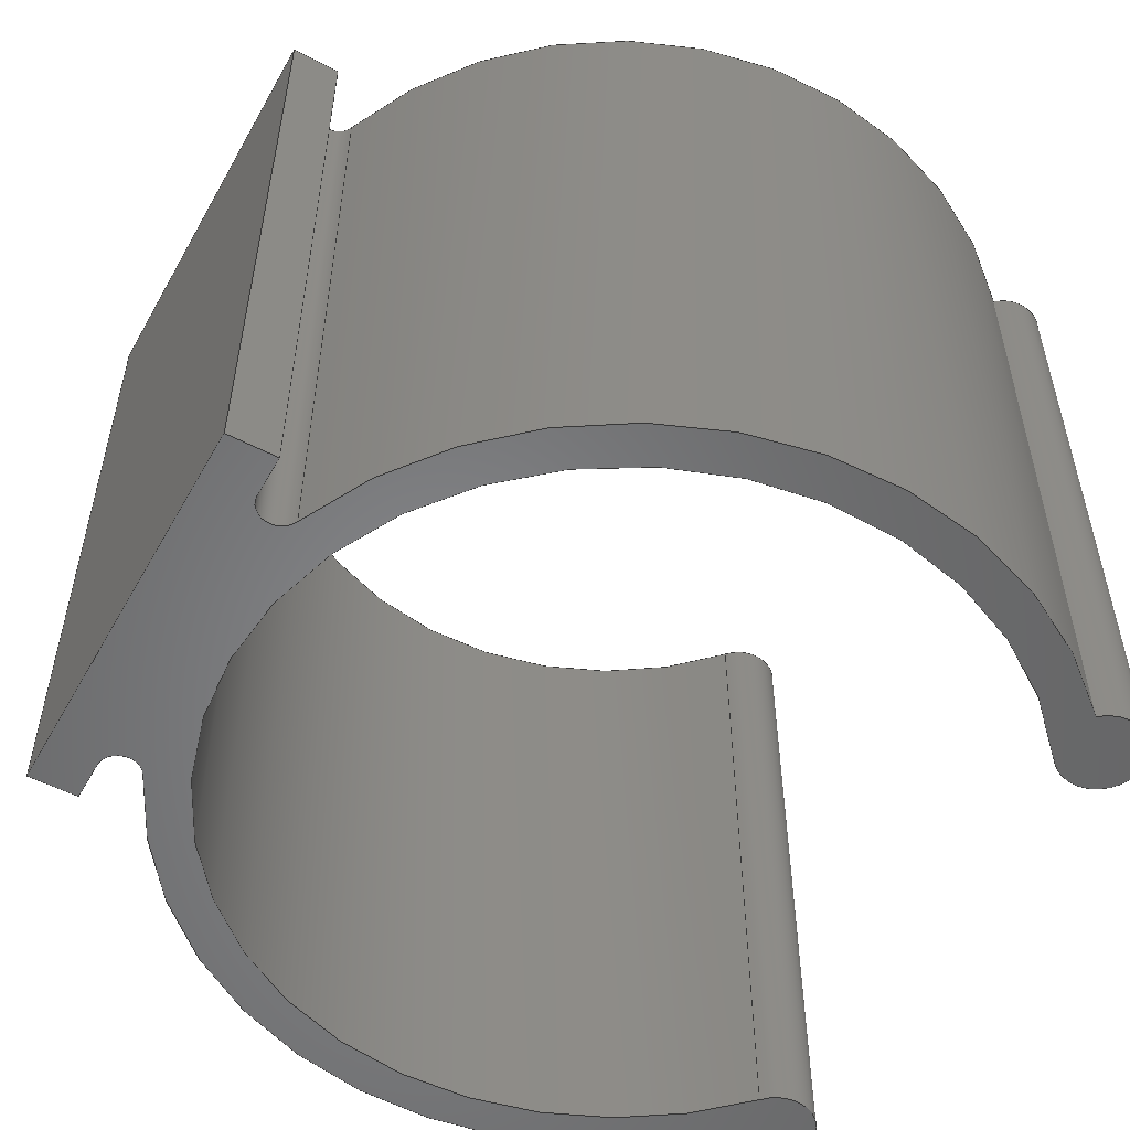
<metadata>
{"format":"step","ext":"step","renderer":"f3d","projection":"perspective","resolution":1024,"background":"white","views":[{"elev":-53.7,"azim":-29.0,"up":"+Z"}]}
</metadata>
<code>
ISO-10303-21;
DATA;
#1=MECHANICAL_DESIGN_GEOMETRIC_PRESENTATION_REPRESENTATION('',(#4),#452);
#2=SHAPE_REPRESENTATION_RELATIONSHIP('SRR','None',#459,#3);
#3=ADVANCED_BREP_SHAPE_REPRESENTATION('',(#5),#451);
#4=STYLED_ITEM('',(#469),#5);
#5=MANIFOLD_SOLID_BREP('Ring_Vertical_TRad_3quarters_inch',#252);
#6=CIRCLE('',#272,0.6);
#7=CIRCLE('',#273,0.6);
#8=CIRCLE('',#275,0.6);
#9=CIRCLE('',#276,0.6);
#10=CIRCLE('',#278,12.2);
#11=CIRCLE('',#279,12.2);
#12=CIRCLE('',#281,1.2);
#13=CIRCLE('',#282,1.2);
#14=CIRCLE('',#284,11);
#15=CIRCLE('',#285,11);
#16=CIRCLE('',#287,1.2);
#17=CIRCLE('',#288,1.2);
#18=CIRCLE('',#290,12.2);
#19=CIRCLE('',#291,12.2);
#20=CYLINDRICAL_SURFACE('',#271,0.6);
#21=CYLINDRICAL_SURFACE('',#274,0.6);
#22=CYLINDRICAL_SURFACE('',#277,12.2);
#23=CYLINDRICAL_SURFACE('',#280,1.2);
#24=CYLINDRICAL_SURFACE('',#283,11);
#25=CYLINDRICAL_SURFACE('',#286,1.2);
#26=CYLINDRICAL_SURFACE('',#289,12.2);
#27=FACE_OUTER_BOUND('',#41,.T.);
#28=FACE_OUTER_BOUND('',#42,.T.);
#29=FACE_OUTER_BOUND('',#43,.T.);
#30=FACE_OUTER_BOUND('',#44,.T.);
#31=FACE_OUTER_BOUND('',#45,.T.);
#32=FACE_OUTER_BOUND('',#46,.T.);
#33=FACE_OUTER_BOUND('',#47,.T.);
#34=FACE_OUTER_BOUND('',#48,.T.);
#35=FACE_OUTER_BOUND('',#49,.T.);
#36=FACE_OUTER_BOUND('',#50,.T.);
#37=FACE_OUTER_BOUND('',#51,.T.);
#38=FACE_OUTER_BOUND('',#52,.T.);
#39=FACE_OUTER_BOUND('',#53,.T.);
#40=FACE_OUTER_BOUND('',#54,.T.);
#41=EDGE_LOOP('',(#159,#160,#161,#162));
#42=EDGE_LOOP('',(#163,#164,#165,#166));
#43=EDGE_LOOP('',(#167,#168,#169,#170));
#44=EDGE_LOOP('',(#171,#172,#173,#174));
#45=EDGE_LOOP('',(#175,#176,#177,#178));
#46=EDGE_LOOP('',(#179,#180,#181,#182));
#47=EDGE_LOOP('',(#183,#184,#185,#186));
#48=EDGE_LOOP('',(#187,#188,#189,#190));
#49=EDGE_LOOP('',(#191,#192,#193,#194));
#50=EDGE_LOOP('',(#195,#196,#197,#198));
#51=EDGE_LOOP('',(#199,#200,#201,#202));
#52=EDGE_LOOP('',(#203,#204,#205,#206));
#53=EDGE_LOOP('',(#207,#208,#209,#210,#211,#212,#213,#214,#215,#216,#217,
#218));
#54=EDGE_LOOP('',(#219,#220,#221,#222,#223,#224,#225,#226,#227,#228,#229,
#230));
#55=LINE('',#378,#77);
#56=LINE('',#380,#78);
#57=LINE('',#382,#79);
#58=LINE('',#383,#80);
#59=LINE('',#386,#81);
#60=LINE('',#388,#82);
#61=LINE('',#389,#83);
#62=LINE('',#393,#84);
#63=LINE('',#395,#85);
#64=LINE('',#397,#86);
#65=LINE('',#398,#87);
#66=LINE('',#402,#88);
#67=LINE('',#403,#89);
#68=LINE('',#404,#90);
#69=LINE('',#406,#91);
#70=LINE('',#407,#92);
#71=LINE('',#412,#93);
#72=LINE('',#419,#94);
#73=LINE('',#425,#95);
#74=LINE('',#431,#96);
#75=LINE('',#437,#97);
#76=LINE('',#443,#98);
#77=VECTOR('',#298,10);
#78=VECTOR('',#299,10);
#79=VECTOR('',#300,10);
#80=VECTOR('',#301,10);
#81=VECTOR('',#304,10);
#82=VECTOR('',#305,10);
#83=VECTOR('',#306,10);
#84=VECTOR('',#309,10);
#85=VECTOR('',#310,10);
#86=VECTOR('',#311,10);
#87=VECTOR('',#312,10);
#88=VECTOR('',#315,10);
#89=VECTOR('',#316,10);
#90=VECTOR('',#317,10);
#91=VECTOR('',#320,10);
#92=VECTOR('',#321,10);
#93=VECTOR('',#326,10);
#94=VECTOR('',#335,10);
#95=VECTOR('',#342,10);
#96=VECTOR('',#349,10);
#97=VECTOR('',#356,10);
#98=VECTOR('',#363,10);
#99=VERTEX_POINT('',#376);
#100=VERTEX_POINT('',#377);
#101=VERTEX_POINT('',#379);
#102=VERTEX_POINT('',#381);
#103=VERTEX_POINT('',#385);
#104=VERTEX_POINT('',#387);
#105=VERTEX_POINT('',#391);
#106=VERTEX_POINT('',#392);
#107=VERTEX_POINT('',#394);
#108=VERTEX_POINT('',#396);
#109=VERTEX_POINT('',#400);
#110=VERTEX_POINT('',#401);
#111=VERTEX_POINT('',#409);
#112=VERTEX_POINT('',#411);
#113=VERTEX_POINT('',#415);
#114=VERTEX_POINT('',#417);
#115=VERTEX_POINT('',#421);
#116=VERTEX_POINT('',#423);
#117=VERTEX_POINT('',#427);
#118=VERTEX_POINT('',#429);
#119=VERTEX_POINT('',#433);
#120=VERTEX_POINT('',#435);
#121=VERTEX_POINT('',#439);
#122=VERTEX_POINT('',#441);
#123=EDGE_CURVE('',#99,#100,#55,.T.);
#124=EDGE_CURVE('',#100,#101,#56,.T.);
#125=EDGE_CURVE('',#101,#102,#57,.T.);
#126=EDGE_CURVE('',#102,#99,#58,.T.);
#127=EDGE_CURVE('',#101,#103,#59,.T.);
#128=EDGE_CURVE('',#104,#103,#60,.T.);
#129=EDGE_CURVE('',#102,#104,#61,.T.);
#130=EDGE_CURVE('',#105,#106,#62,.T.);
#131=EDGE_CURVE('',#105,#107,#63,.T.);
#132=EDGE_CURVE('',#108,#107,#64,.T.);
#133=EDGE_CURVE('',#106,#108,#65,.T.);
#134=EDGE_CURVE('',#109,#110,#66,.T.);
#135=EDGE_CURVE('',#109,#105,#67,.T.);
#136=EDGE_CURVE('',#106,#110,#68,.T.);
#137=EDGE_CURVE('',#103,#108,#69,.T.);
#138=EDGE_CURVE('',#107,#104,#70,.T.);
#139=EDGE_CURVE('',#111,#99,#6,.T.);
#140=EDGE_CURVE('',#111,#112,#71,.T.);
#141=EDGE_CURVE('',#100,#112,#7,.T.);
#142=EDGE_CURVE('',#109,#113,#8,.T.);
#143=EDGE_CURVE('',#114,#110,#9,.T.);
#144=EDGE_CURVE('',#113,#114,#72,.T.);
#145=EDGE_CURVE('',#115,#113,#10,.T.);
#146=EDGE_CURVE('',#116,#114,#11,.T.);
#147=EDGE_CURVE('',#115,#116,#73,.T.);
#148=EDGE_CURVE('',#117,#115,#12,.T.);
#149=EDGE_CURVE('',#118,#116,#13,.T.);
#150=EDGE_CURVE('',#117,#118,#74,.T.);
#151=EDGE_CURVE('',#117,#119,#14,.T.);
#152=EDGE_CURVE('',#120,#118,#15,.T.);
#153=EDGE_CURVE('',#119,#120,#75,.T.);
#154=EDGE_CURVE('',#121,#119,#16,.T.);
#155=EDGE_CURVE('',#122,#120,#17,.T.);
#156=EDGE_CURVE('',#121,#122,#76,.T.);
#157=EDGE_CURVE('',#111,#121,#18,.T.);
#158=EDGE_CURVE('',#112,#122,#19,.T.);
#159=ORIENTED_EDGE('',*,*,#123,.T.);
#160=ORIENTED_EDGE('',*,*,#124,.T.);
#161=ORIENTED_EDGE('',*,*,#125,.T.);
#162=ORIENTED_EDGE('',*,*,#126,.T.);
#163=ORIENTED_EDGE('',*,*,#125,.F.);
#164=ORIENTED_EDGE('',*,*,#127,.T.);
#165=ORIENTED_EDGE('',*,*,#128,.F.);
#166=ORIENTED_EDGE('',*,*,#129,.F.);
#167=ORIENTED_EDGE('',*,*,#130,.F.);
#168=ORIENTED_EDGE('',*,*,#131,.T.);
#169=ORIENTED_EDGE('',*,*,#132,.F.);
#170=ORIENTED_EDGE('',*,*,#133,.F.);
#171=ORIENTED_EDGE('',*,*,#134,.F.);
#172=ORIENTED_EDGE('',*,*,#135,.T.);
#173=ORIENTED_EDGE('',*,*,#130,.T.);
#174=ORIENTED_EDGE('',*,*,#136,.T.);
#175=ORIENTED_EDGE('',*,*,#137,.T.);
#176=ORIENTED_EDGE('',*,*,#132,.T.);
#177=ORIENTED_EDGE('',*,*,#138,.T.);
#178=ORIENTED_EDGE('',*,*,#128,.T.);
#179=ORIENTED_EDGE('',*,*,#139,.F.);
#180=ORIENTED_EDGE('',*,*,#140,.T.);
#181=ORIENTED_EDGE('',*,*,#141,.F.);
#182=ORIENTED_EDGE('',*,*,#123,.F.);
#183=ORIENTED_EDGE('',*,*,#142,.F.);
#184=ORIENTED_EDGE('',*,*,#134,.T.);
#185=ORIENTED_EDGE('',*,*,#143,.F.);
#186=ORIENTED_EDGE('',*,*,#144,.F.);
#187=ORIENTED_EDGE('',*,*,#145,.T.);
#188=ORIENTED_EDGE('',*,*,#144,.T.);
#189=ORIENTED_EDGE('',*,*,#146,.F.);
#190=ORIENTED_EDGE('',*,*,#147,.F.);
#191=ORIENTED_EDGE('',*,*,#148,.T.);
#192=ORIENTED_EDGE('',*,*,#147,.T.);
#193=ORIENTED_EDGE('',*,*,#149,.F.);
#194=ORIENTED_EDGE('',*,*,#150,.F.);
#195=ORIENTED_EDGE('',*,*,#151,.F.);
#196=ORIENTED_EDGE('',*,*,#150,.T.);
#197=ORIENTED_EDGE('',*,*,#152,.F.);
#198=ORIENTED_EDGE('',*,*,#153,.F.);
#199=ORIENTED_EDGE('',*,*,#154,.T.);
#200=ORIENTED_EDGE('',*,*,#153,.T.);
#201=ORIENTED_EDGE('',*,*,#155,.F.);
#202=ORIENTED_EDGE('',*,*,#156,.F.);
#203=ORIENTED_EDGE('',*,*,#157,.T.);
#204=ORIENTED_EDGE('',*,*,#156,.T.);
#205=ORIENTED_EDGE('',*,*,#158,.F.);
#206=ORIENTED_EDGE('',*,*,#140,.F.);
#207=ORIENTED_EDGE('',*,*,#158,.T.);
#208=ORIENTED_EDGE('',*,*,#155,.T.);
#209=ORIENTED_EDGE('',*,*,#152,.T.);
#210=ORIENTED_EDGE('',*,*,#149,.T.);
#211=ORIENTED_EDGE('',*,*,#146,.T.);
#212=ORIENTED_EDGE('',*,*,#143,.T.);
#213=ORIENTED_EDGE('',*,*,#136,.F.);
#214=ORIENTED_EDGE('',*,*,#133,.T.);
#215=ORIENTED_EDGE('',*,*,#137,.F.);
#216=ORIENTED_EDGE('',*,*,#127,.F.);
#217=ORIENTED_EDGE('',*,*,#124,.F.);
#218=ORIENTED_EDGE('',*,*,#141,.T.);
#219=ORIENTED_EDGE('',*,*,#157,.F.);
#220=ORIENTED_EDGE('',*,*,#139,.T.);
#221=ORIENTED_EDGE('',*,*,#126,.F.);
#222=ORIENTED_EDGE('',*,*,#129,.T.);
#223=ORIENTED_EDGE('',*,*,#138,.F.);
#224=ORIENTED_EDGE('',*,*,#131,.F.);
#225=ORIENTED_EDGE('',*,*,#135,.F.);
#226=ORIENTED_EDGE('',*,*,#142,.T.);
#227=ORIENTED_EDGE('',*,*,#145,.F.);
#228=ORIENTED_EDGE('',*,*,#148,.F.);
#229=ORIENTED_EDGE('',*,*,#151,.T.);
#230=ORIENTED_EDGE('',*,*,#154,.F.);
#231=PLANE('',#266);
#232=PLANE('',#267);
#233=PLANE('',#268);
#234=PLANE('',#269);
#235=PLANE('',#270);
#236=PLANE('',#292);
#237=PLANE('',#293);
#238=ADVANCED_FACE('',(#27),#231,.T.);
#239=ADVANCED_FACE('',(#28),#232,.T.);
#240=ADVANCED_FACE('',(#29),#233,.T.);
#241=ADVANCED_FACE('',(#30),#234,.T.);
#242=ADVANCED_FACE('',(#31),#235,.T.);
#243=ADVANCED_FACE('',(#32),#20,.F.);
#244=ADVANCED_FACE('',(#33),#21,.F.);
#245=ADVANCED_FACE('',(#34),#22,.T.);
#246=ADVANCED_FACE('',(#35),#23,.T.);
#247=ADVANCED_FACE('',(#36),#24,.F.);
#248=ADVANCED_FACE('',(#37),#25,.T.);
#249=ADVANCED_FACE('',(#38),#26,.T.);
#250=ADVANCED_FACE('',(#39),#236,.T.);
#251=ADVANCED_FACE('',(#40),#237,.F.);
#252=CLOSED_SHELL('',(#238,#239,#240,#241,#242,#243,#244,#245,#246,#247,
#248,#249,#250,#251));
#253=DERIVED_UNIT_ELEMENT(#255,1);
#254=DERIVED_UNIT_ELEMENT(#454,-3);
#255=(
MASS_UNIT()
NAMED_UNIT(*)
SI_UNIT(.KILO.,.GRAM.)
);
#256=DERIVED_UNIT((#253,#254));
#257=MEASURE_REPRESENTATION_ITEM('density measure',
POSITIVE_RATIO_MEASURE(7850),#256);
#258=PROPERTY_DEFINITION_REPRESENTATION(#263,#260);
#259=PROPERTY_DEFINITION_REPRESENTATION(#264,#261);
#260=REPRESENTATION('material name',(#262),#451);
#261=REPRESENTATION('density',(#257),#451);
#262=DESCRIPTIVE_REPRESENTATION_ITEM('Steel','Steel');
#263=PROPERTY_DEFINITION('material property','material name',#461);
#264=PROPERTY_DEFINITION('material property','density of part',#461);
#265=AXIS2_PLACEMENT_3D('',#374,#294,#295);
#266=AXIS2_PLACEMENT_3D('',#375,#296,#297);
#267=AXIS2_PLACEMENT_3D('',#384,#302,#303);
#268=AXIS2_PLACEMENT_3D('',#390,#307,#308);
#269=AXIS2_PLACEMENT_3D('',#399,#313,#314);
#270=AXIS2_PLACEMENT_3D('',#405,#318,#319);
#271=AXIS2_PLACEMENT_3D('',#408,#322,#323);
#272=AXIS2_PLACEMENT_3D('',#410,#324,#325);
#273=AXIS2_PLACEMENT_3D('',#413,#327,#328);
#274=AXIS2_PLACEMENT_3D('',#414,#329,#330);
#275=AXIS2_PLACEMENT_3D('',#416,#331,#332);
#276=AXIS2_PLACEMENT_3D('',#418,#333,#334);
#277=AXIS2_PLACEMENT_3D('',#420,#336,#337);
#278=AXIS2_PLACEMENT_3D('',#422,#338,#339);
#279=AXIS2_PLACEMENT_3D('',#424,#340,#341);
#280=AXIS2_PLACEMENT_3D('',#426,#343,#344);
#281=AXIS2_PLACEMENT_3D('',#428,#345,#346);
#282=AXIS2_PLACEMENT_3D('',#430,#347,#348);
#283=AXIS2_PLACEMENT_3D('',#432,#350,#351);
#284=AXIS2_PLACEMENT_3D('',#434,#352,#353);
#285=AXIS2_PLACEMENT_3D('',#436,#354,#355);
#286=AXIS2_PLACEMENT_3D('',#438,#357,#358);
#287=AXIS2_PLACEMENT_3D('',#440,#359,#360);
#288=AXIS2_PLACEMENT_3D('',#442,#361,#362);
#289=AXIS2_PLACEMENT_3D('',#444,#364,#365);
#290=AXIS2_PLACEMENT_3D('',#445,#366,#367);
#291=AXIS2_PLACEMENT_3D('',#446,#368,#369);
#292=AXIS2_PLACEMENT_3D('',#447,#370,#371);
#293=AXIS2_PLACEMENT_3D('',#448,#372,#373);
#294=DIRECTION('axis',(0,0,1));
#295=DIRECTION('refdir',(1,0,0));
#296=DIRECTION('center_axis',(1,0,0));
#297=DIRECTION('ref_axis',(0,1,0));
#298=DIRECTION('',(0,0,1));
#299=DIRECTION('',(0,-1,0));
#300=DIRECTION('',(0,0,-1));
#301=DIRECTION('',(0,1,0));
#302=DIRECTION('center_axis',(0,-1,0));
#303=DIRECTION('ref_axis',(0,0,1));
#304=DIRECTION('',(-1,0,0));
#305=DIRECTION('',(0,0,1));
#306=DIRECTION('',(-1,0,0));
#307=DIRECTION('center_axis',(0,1,0));
#308=DIRECTION('ref_axis',(0,0,-1));
#309=DIRECTION('',(0,0,1));
#310=DIRECTION('',(-1,0,0));
#311=DIRECTION('',(0,0,-1));
#312=DIRECTION('',(-1,0,0));
#313=DIRECTION('center_axis',(1,0,0));
#314=DIRECTION('ref_axis',(0,1,0));
#315=DIRECTION('',(0,0,1));
#316=DIRECTION('',(0,1,0));
#317=DIRECTION('',(0,-1,0));
#318=DIRECTION('center_axis',(-1,0,0));
#319=DIRECTION('ref_axis',(0,0,1));
#320=DIRECTION('',(0,1,0));
#321=DIRECTION('',(0,-1,0));
#322=DIRECTION('center_axis',(0,0,1));
#323=DIRECTION('ref_axis',(1,0,0));
#324=DIRECTION('center_axis',(0,0,1));
#325=DIRECTION('ref_axis',(1,0,0));
#326=DIRECTION('',(0,0,1));
#327=DIRECTION('center_axis',(0,0,-1));
#328=DIRECTION('ref_axis',(1,0,0));
#329=DIRECTION('center_axis',(0,0,1));
#330=DIRECTION('ref_axis',(1,0,0));
#331=DIRECTION('center_axis',(0,0,1));
#332=DIRECTION('ref_axis',(1,0,0));
#333=DIRECTION('center_axis',(0,0,-1));
#334=DIRECTION('ref_axis',(1,0,0));
#335=DIRECTION('',(0,0,1));
#336=DIRECTION('center_axis',(0,0,1));
#337=DIRECTION('ref_axis',(1,0,0));
#338=DIRECTION('center_axis',(0,0,1));
#339=DIRECTION('ref_axis',(1,0,0));
#340=DIRECTION('center_axis',(0,0,1));
#341=DIRECTION('ref_axis',(1,0,0));
#342=DIRECTION('',(0,0,1));
#343=DIRECTION('center_axis',(0,0,1));
#344=DIRECTION('ref_axis',(1,0,0));
#345=DIRECTION('center_axis',(0,0,1));
#346=DIRECTION('ref_axis',(1,0,0));
#347=DIRECTION('center_axis',(0,0,1));
#348=DIRECTION('ref_axis',(1,0,0));
#349=DIRECTION('',(0,0,1));
#350=DIRECTION('center_axis',(0,0,1));
#351=DIRECTION('ref_axis',(-1,1.225e-16,0));
#352=DIRECTION('center_axis',(0,0,1));
#353=DIRECTION('ref_axis',(1,0,0));
#354=DIRECTION('center_axis',(0,0,-1));
#355=DIRECTION('ref_axis',(1,0,0));
#356=DIRECTION('',(0,0,1));
#357=DIRECTION('center_axis',(0,0,1));
#358=DIRECTION('ref_axis',(1,0,0));
#359=DIRECTION('center_axis',(0,0,1));
#360=DIRECTION('ref_axis',(1,0,0));
#361=DIRECTION('center_axis',(0,0,1));
#362=DIRECTION('ref_axis',(1,0,0));
#363=DIRECTION('',(0,0,1));
#364=DIRECTION('center_axis',(0,0,1));
#365=DIRECTION('ref_axis',(1,0,0));
#366=DIRECTION('center_axis',(0,0,1));
#367=DIRECTION('ref_axis',(1,0,0));
#368=DIRECTION('center_axis',(0,0,1));
#369=DIRECTION('ref_axis',(1,0,0));
#370=DIRECTION('center_axis',(0,0,1));
#371=DIRECTION('ref_axis',(1,0,0));
#372=DIRECTION('center_axis',(0,0,1));
#373=DIRECTION('ref_axis',(1,0,0));
#374=CARTESIAN_POINT('',(0,0,0));
#375=CARTESIAN_POINT('Origin',(11.5,6.661e-15,10));
#376=CARTESIAN_POINT('',(11.5,-4.715,0));
#377=CARTESIAN_POINT('',(11.5,-4.715,20));
#378=CARTESIAN_POINT('',(11.5,-4.715,0));
#379=CARTESIAN_POINT('',(11.5,-5.915,20));
#380=CARTESIAN_POINT('',(11.5,5.915,20));
#381=CARTESIAN_POINT('',(11.5,-5.915,0));
#382=CARTESIAN_POINT('',(11.5,-5.915,20));
#383=CARTESIAN_POINT('',(11.5,-5.915,0));
#384=CARTESIAN_POINT('Origin',(11.5,-5.915,0));
#385=CARTESIAN_POINT('',(10.1,-5.915,20));
#386=CARTESIAN_POINT('',(11.5,-5.915,20));
#387=CARTESIAN_POINT('',(10.1,-5.915,0));
#388=CARTESIAN_POINT('',(10.1,-5.915,20));
#389=CARTESIAN_POINT('',(11.5,-5.915,0));
#390=CARTESIAN_POINT('Origin',(11.5,5.915,20));
#391=CARTESIAN_POINT('',(11.5,5.915,0));
#392=CARTESIAN_POINT('',(11.5,5.915,20));
#393=CARTESIAN_POINT('',(11.5,5.915,0));
#394=CARTESIAN_POINT('',(10.1,5.915,0));
#395=CARTESIAN_POINT('',(11.5,5.915,0));
#396=CARTESIAN_POINT('',(10.1,5.915,20));
#397=CARTESIAN_POINT('',(10.1,5.915,0));
#398=CARTESIAN_POINT('',(11.5,5.915,20));
#399=CARTESIAN_POINT('Origin',(11.5,6.661e-15,10));
#400=CARTESIAN_POINT('',(11.5,4.715,0));
#401=CARTESIAN_POINT('',(11.5,4.715,20));
#402=CARTESIAN_POINT('',(11.5,4.715,0));
#403=CARTESIAN_POINT('',(11.5,-5.915,0));
#404=CARTESIAN_POINT('',(11.5,5.915,20));
#405=CARTESIAN_POINT('Origin',(10.1,6.661e-15,10));
#406=CARTESIAN_POINT('',(10.1,5.915,20));
#407=CARTESIAN_POINT('',(10.1,-5.915,0));
#408=CARTESIAN_POINT('Origin',(12.1,-4.715,0));
#409=CARTESIAN_POINT('',(12.66,-4.494,0));
#410=CARTESIAN_POINT('Origin',(12.1,-4.715,0));
#411=CARTESIAN_POINT('',(12.66,-4.494,20));
#412=CARTESIAN_POINT('',(12.66,-4.494,0));
#413=CARTESIAN_POINT('Origin',(12.1,-4.715,20));
#414=CARTESIAN_POINT('Origin',(12.1,4.715,0));
#415=CARTESIAN_POINT('',(12.66,4.494,0));
#416=CARTESIAN_POINT('Origin',(12.1,4.715,0));
#417=CARTESIAN_POINT('',(12.66,4.494,20));
#418=CARTESIAN_POINT('Origin',(12.1,4.715,20));
#419=CARTESIAN_POINT('',(12.66,4.494,0));
#420=CARTESIAN_POINT('Origin',(24,-3.121e-15,0));
#421=CARTESIAN_POINT('',(32.53,8.722,0));
#422=CARTESIAN_POINT('Origin',(24,-3.121e-15,0));
#423=CARTESIAN_POINT('',(32.53,8.722,20));
#424=CARTESIAN_POINT('Origin',(24,-3.121e-15,20));
#425=CARTESIAN_POINT('',(32.53,8.722,0));
#426=CARTESIAN_POINT('Origin',(33.35,7.842,0));
#427=CARTESIAN_POINT('',(32.43,7.071,0));
#428=CARTESIAN_POINT('Origin',(33.35,7.842,0));
#429=CARTESIAN_POINT('',(32.43,7.071,20));
#430=CARTESIAN_POINT('Origin',(33.35,7.842,20));
#431=CARTESIAN_POINT('',(32.43,7.071,0));
#432=CARTESIAN_POINT('Origin',(24,-3.121e-15,0));
#433=CARTESIAN_POINT('',(32.43,-7.071,0));
#434=CARTESIAN_POINT('Origin',(24,-3.121e-15,0));
#435=CARTESIAN_POINT('',(32.43,-7.071,20));
#436=CARTESIAN_POINT('Origin',(24,-3.121e-15,20));
#437=CARTESIAN_POINT('',(32.43,-7.071,0));
#438=CARTESIAN_POINT('Origin',(33.35,-7.842,0));
#439=CARTESIAN_POINT('',(32.53,-8.722,0));
#440=CARTESIAN_POINT('Origin',(33.35,-7.842,0));
#441=CARTESIAN_POINT('',(32.53,-8.722,20));
#442=CARTESIAN_POINT('Origin',(33.35,-7.842,20));
#443=CARTESIAN_POINT('',(32.53,-8.722,0));
#444=CARTESIAN_POINT('Origin',(24,-3.121e-15,0));
#445=CARTESIAN_POINT('Origin',(24,-3.121e-15,0));
#446=CARTESIAN_POINT('Origin',(24,-3.121e-15,20));
#447=CARTESIAN_POINT('Origin',(23.02,-2.22e-15,20));
#448=CARTESIAN_POINT('Origin',(23.02,-2.22e-15,0));
#449=UNCERTAINTY_MEASURE_WITH_UNIT(LENGTH_MEASURE(0.01),#453,
'DISTANCE_ACCURACY_VALUE',
'Maximum model space distance between geometric entities at asserted c
onnectivities');
#450=UNCERTAINTY_MEASURE_WITH_UNIT(LENGTH_MEASURE(0.01),#453,
'DISTANCE_ACCURACY_VALUE',
'Maximum model space distance between geometric entities at asserted c
onnectivities');
#451=(
GEOMETRIC_REPRESENTATION_CONTEXT(3)
GLOBAL_UNCERTAINTY_ASSIGNED_CONTEXT((#449))
GLOBAL_UNIT_ASSIGNED_CONTEXT((#453,#455,#456))
REPRESENTATION_CONTEXT('','3D')
);
#452=(
GEOMETRIC_REPRESENTATION_CONTEXT(3)
GLOBAL_UNCERTAINTY_ASSIGNED_CONTEXT((#450))
GLOBAL_UNIT_ASSIGNED_CONTEXT((#453,#455,#456))
REPRESENTATION_CONTEXT('','3D')
);
#453=(
LENGTH_UNIT()
NAMED_UNIT(*)
SI_UNIT(.MILLI.,.METRE.)
);
#454=(
LENGTH_UNIT()
NAMED_UNIT(*)
SI_UNIT($,.METRE.)
);
#455=(
NAMED_UNIT(*)
PLANE_ANGLE_UNIT()
SI_UNIT($,.RADIAN.)
);
#456=(
NAMED_UNIT(*)
SI_UNIT($,.STERADIAN.)
SOLID_ANGLE_UNIT()
);
#457=SHAPE_DEFINITION_REPRESENTATION(#458,#459);
#458=PRODUCT_DEFINITION_SHAPE('',$,#461);
#459=SHAPE_REPRESENTATION('',(#265),#451);
#460=PRODUCT_DEFINITION_CONTEXT('part definition',#465,'design');
#461=PRODUCT_DEFINITION('Joserra_T_Rad_Case','Joserra_T_Rad_Case v2',#462,
#460);
#462=PRODUCT_DEFINITION_FORMATION('',$,#467);
#463=PRODUCT_RELATED_PRODUCT_CATEGORY('Joserra_T_Rad_Case v2',
'Joserra_T_Rad_Case v2',(#467));
#464=APPLICATION_PROTOCOL_DEFINITION('international standard',
'automotive_design',2009,#465);
#465=APPLICATION_CONTEXT(
'Core Data for Automotive Mechanical Design Process');
#466=PRODUCT_CONTEXT('part definition',#465,'mechanical');
#467=PRODUCT('Joserra_T_Rad_Case','Joserra_T_Rad_Case v2',$,(#466));
#468=PRESENTATION_STYLE_ASSIGNMENT((#470));
#469=PRESENTATION_STYLE_ASSIGNMENT((#471));
#470=SURFACE_STYLE_USAGE(.BOTH.,#472);
#471=SURFACE_STYLE_USAGE(.BOTH.,#473);
#472=SURFACE_SIDE_STYLE('',(#474));
#473=SURFACE_SIDE_STYLE('',(#475));
#474=SURFACE_STYLE_FILL_AREA(#476);
#475=SURFACE_STYLE_FILL_AREA(#477);
#476=FILL_AREA_STYLE('Steel - Satin',(#478));
#477=FILL_AREA_STYLE('ABS (White)',(#479));
#478=FILL_AREA_STYLE_COLOUR('Steel - Satin',#480);
#479=FILL_AREA_STYLE_COLOUR('ABS (White)',#481);
#480=COLOUR_RGB('Steel - Satin',0.6275,0.6275,0.6275);
#481=COLOUR_RGB('ABS (White)',0.5216,0.9725,0.4941);
ENDSEC;
END-ISO-10303-21;

</code>
